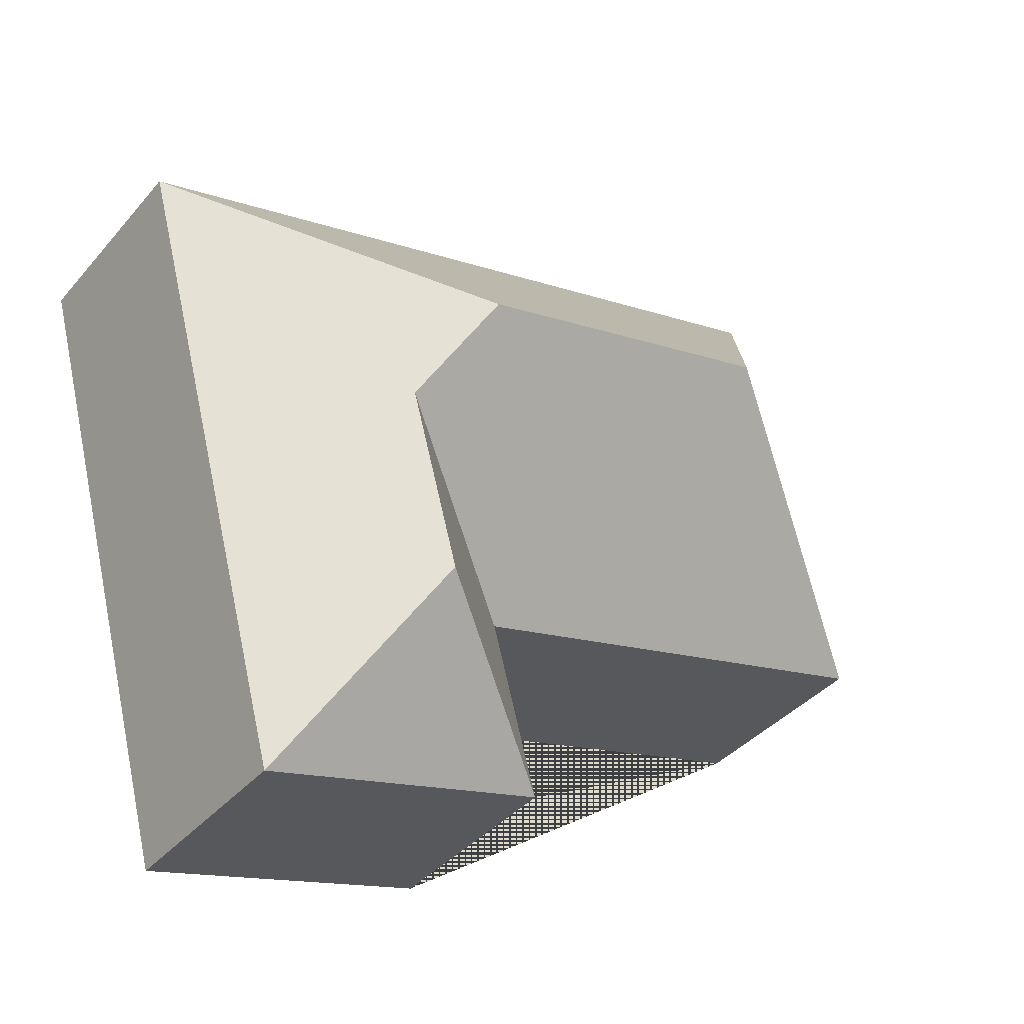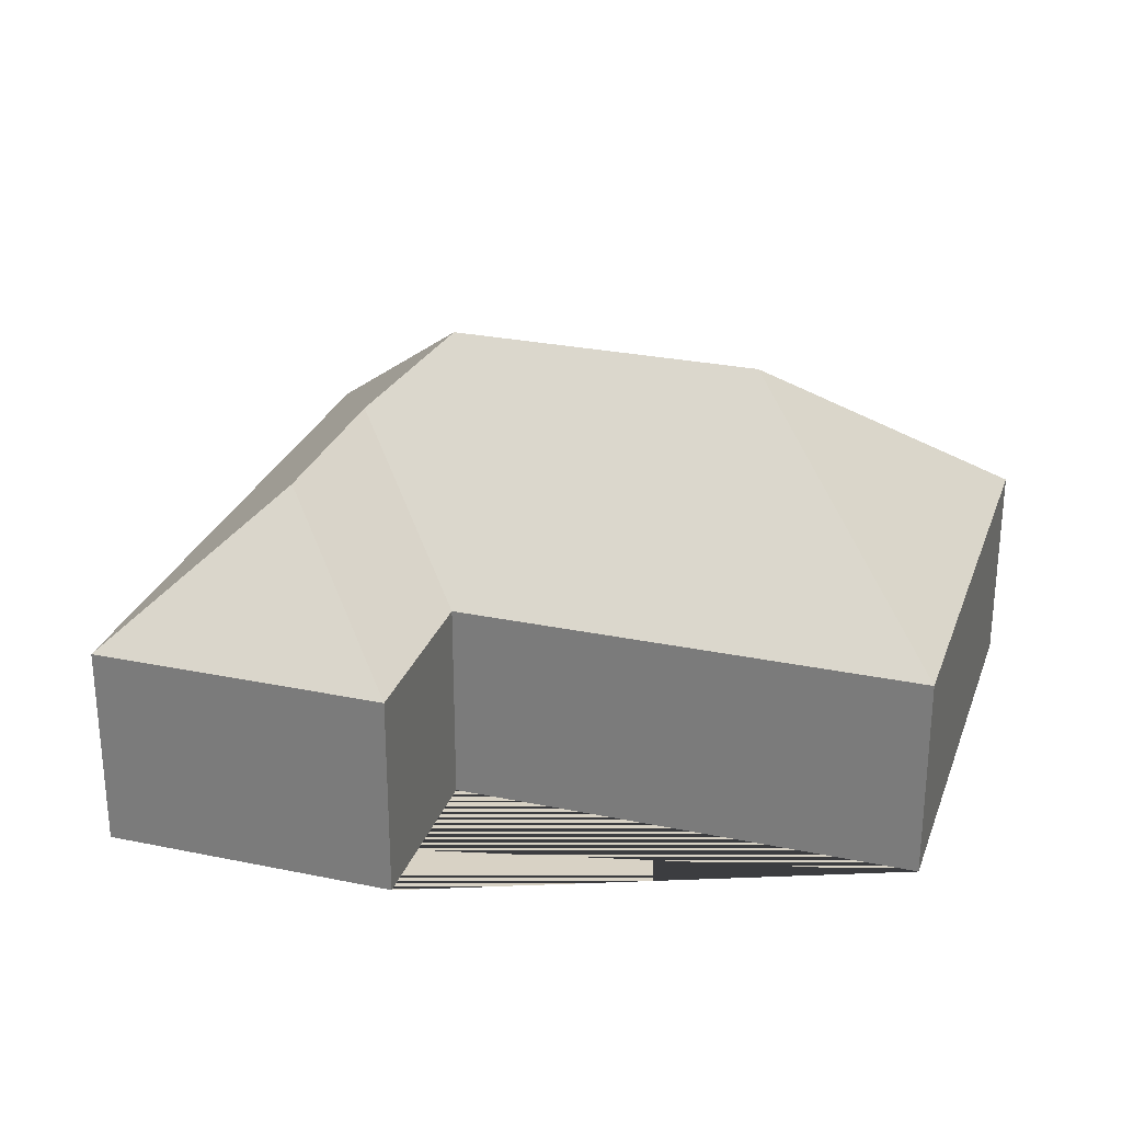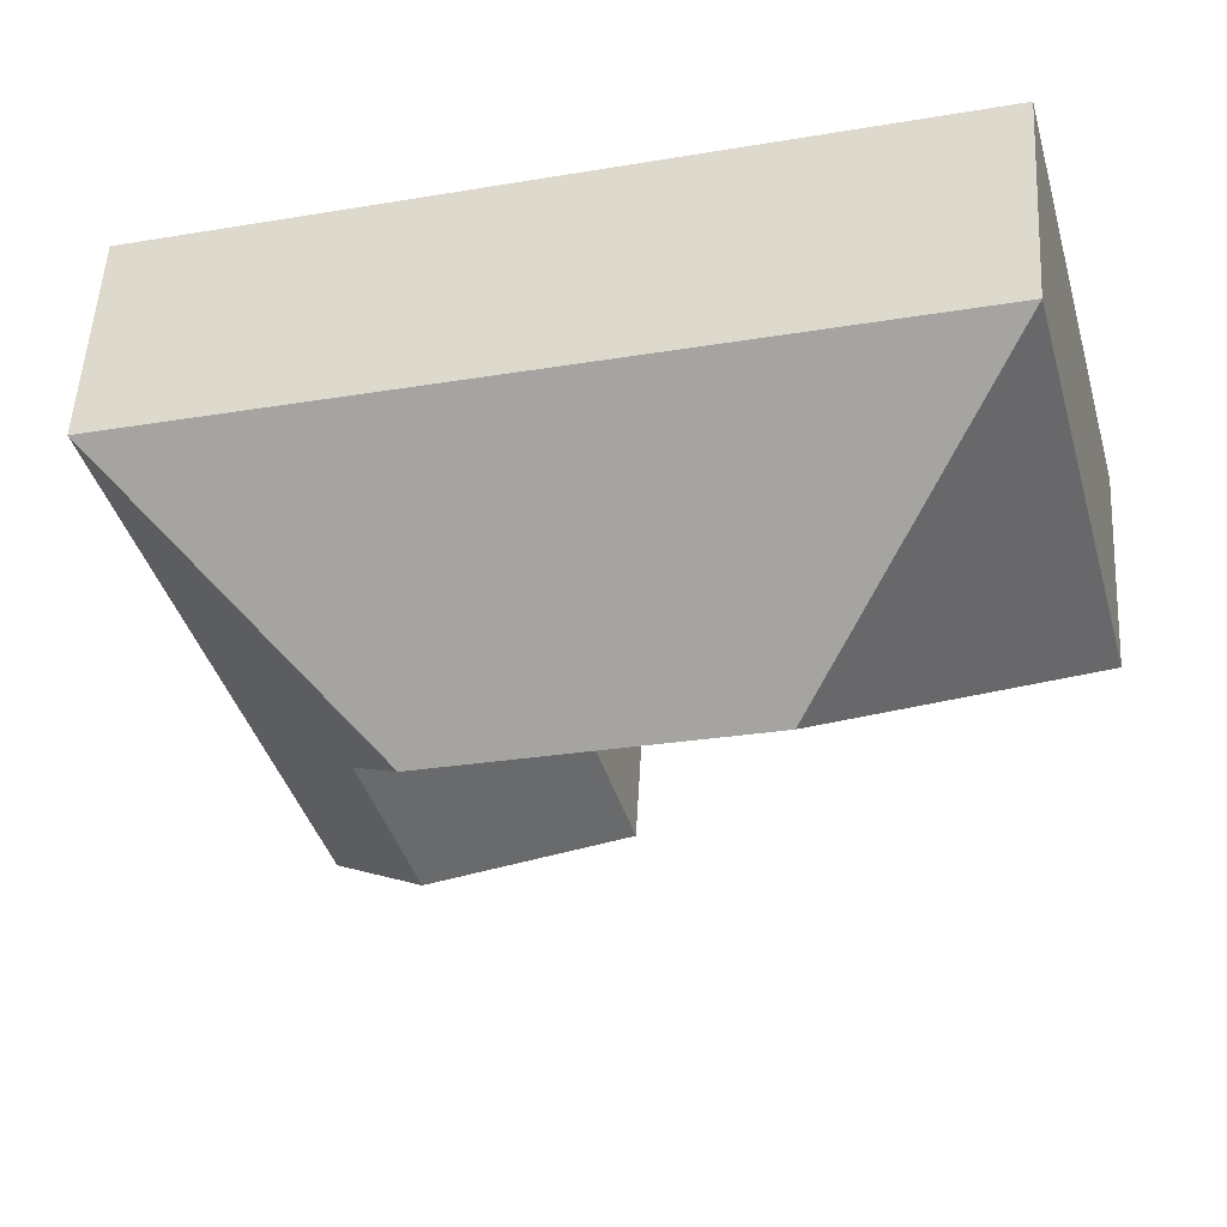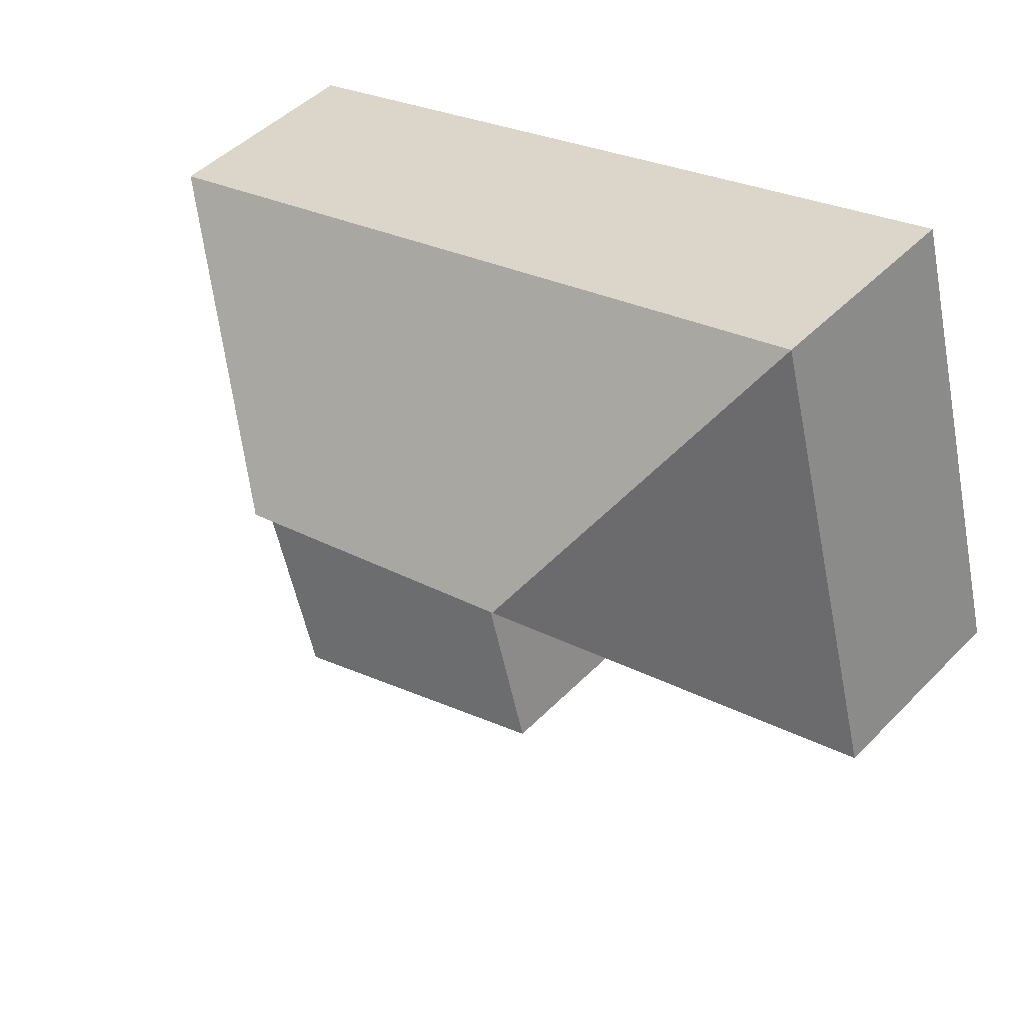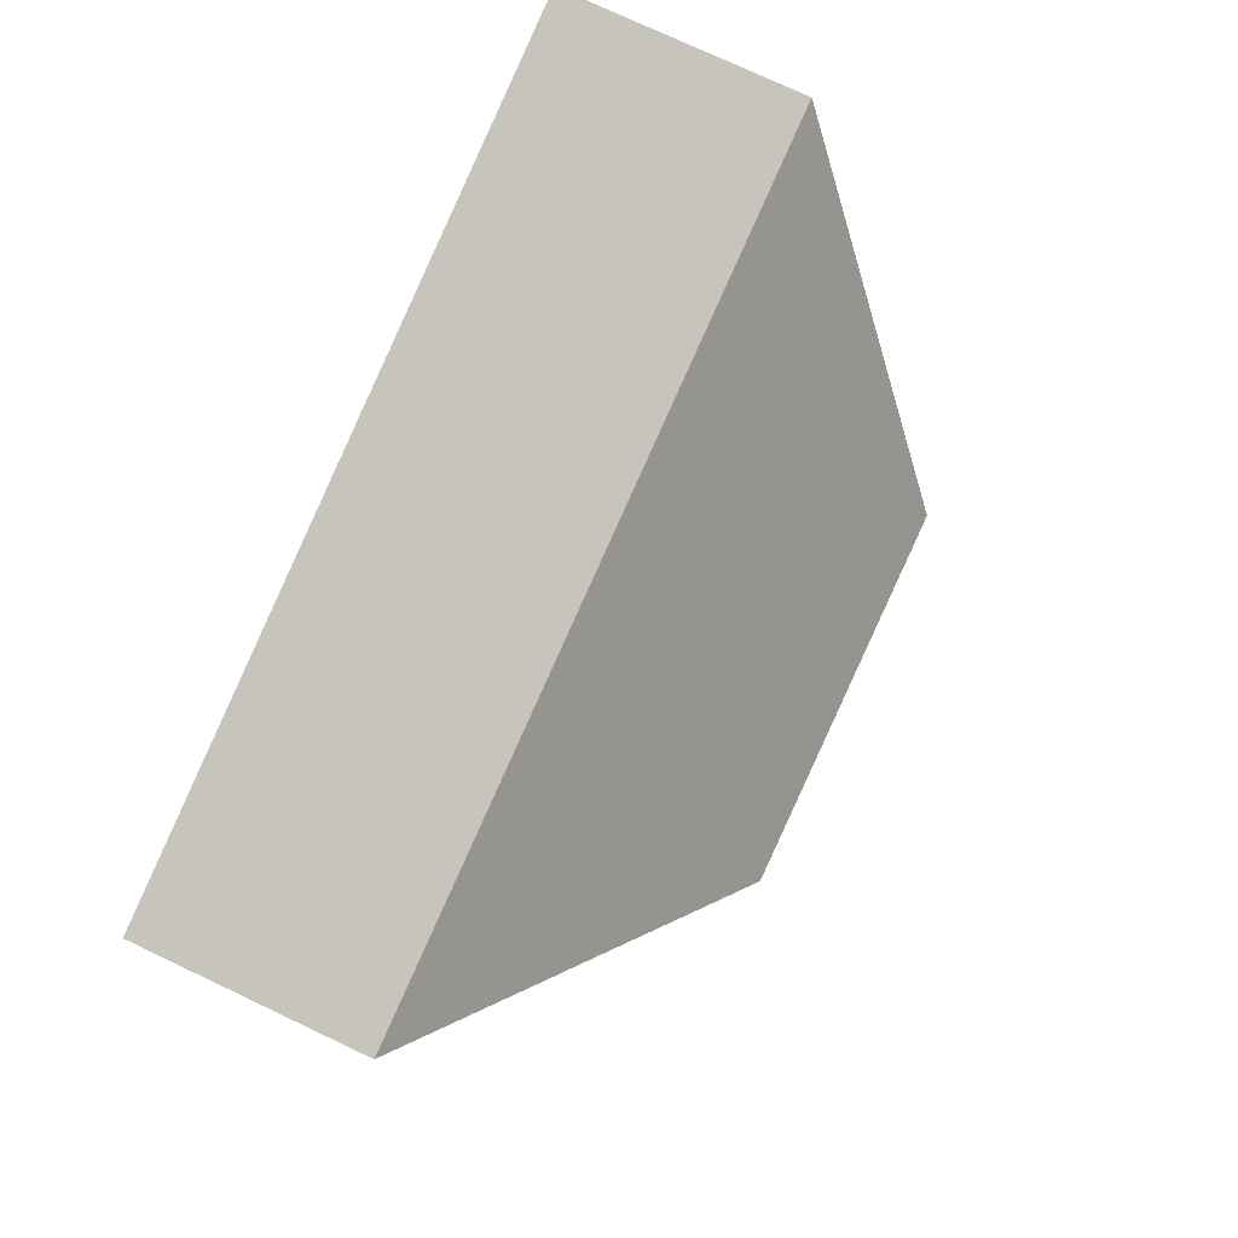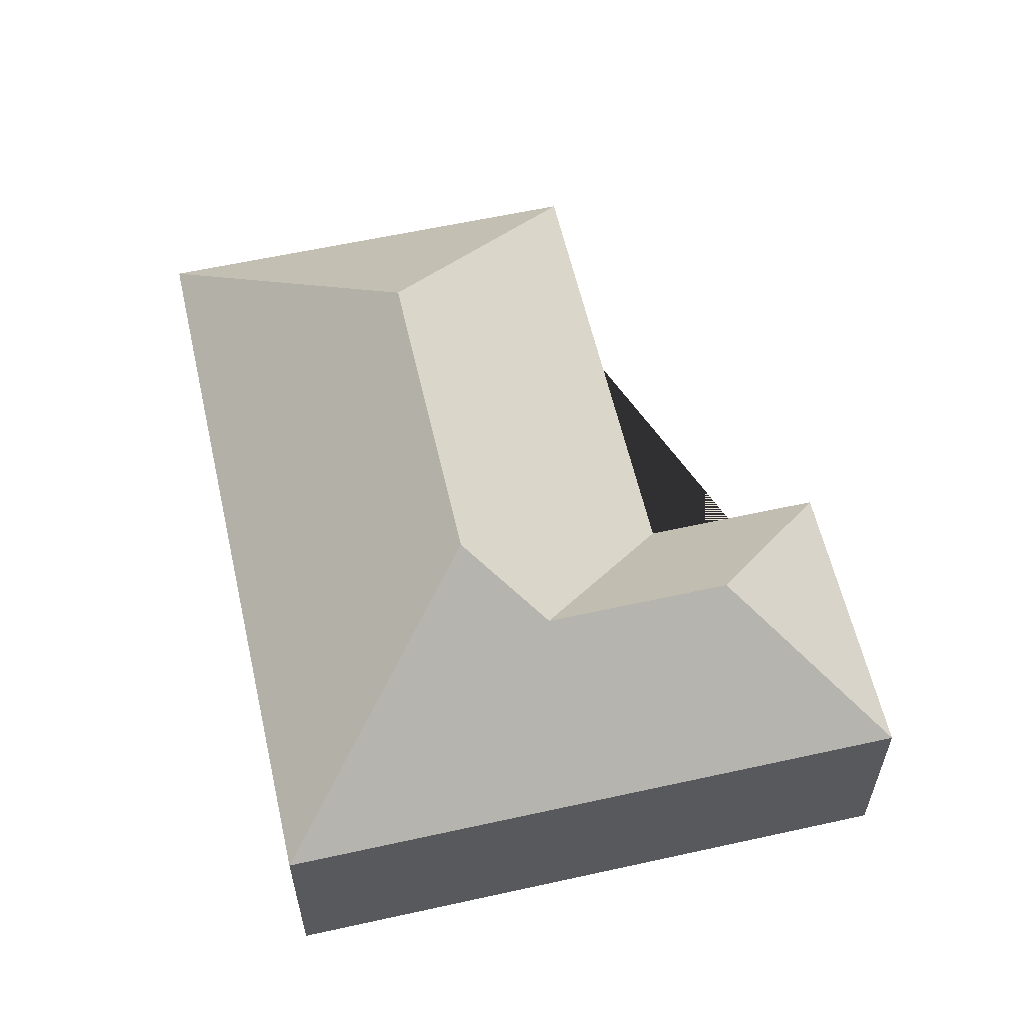
<metadata>
{"format":"obj","ext":"obj","renderer":"f3d","projection":"perspective","resolution":1024,"background":"white","views":[{"elev":-38.6,"azim":144.3,"up":"+Z"},{"elev":27.7,"azim":-147.4,"up":"+Y"},{"elev":52.8,"azim":-176.8,"up":"+Z"},{"elev":46.0,"azim":-139.1,"up":"+Z"},{"elev":74.4,"azim":115.4,"up":"+Z"},{"elev":59.2,"azim":92.2,"up":"+Y"}]}
</metadata>
<code>
o BK39_500_018029_0023
v 15.47 75 -175.2
v 58.59 75 -14.75
v 116.9 145 -116.3
v 180.5 75 -219.5
v 163.4 75 -282.9
v 228.8 145 -146.4
v 246.7 122.2 -179.2
v 229.2 122.2 -244.3
v 266.8 75 -310.7
v 326.9 75 -86.88
v 15.47 0 -175.2
v 58.59 0 -14.75
v 326.9 0 -86.88
v 266.8 0 -310.7
v 163.4 0 -282.9
v 180.5 0 -219.5
f 1 4 7 6 3
f 5 8 7 4
f 5 9 8
f 10 9 8 7 6
f 2 10 6 3
f 1 2 3
f 11 12 13 14 15 16
f 1 11 12 2
f 2 12 13 10
f 10 13 14 9
f 9 14 15 5
f 5 15 16 4
f 4 16 11 1

</code>
